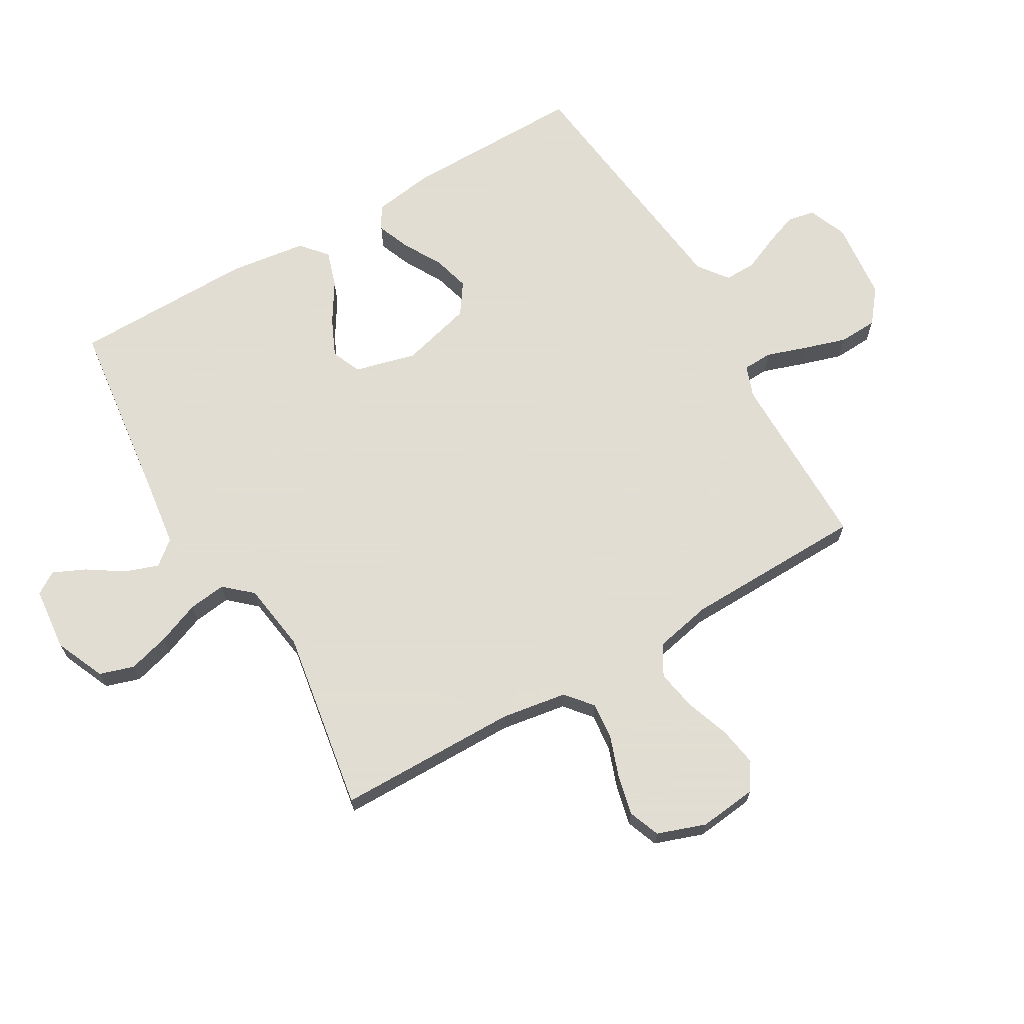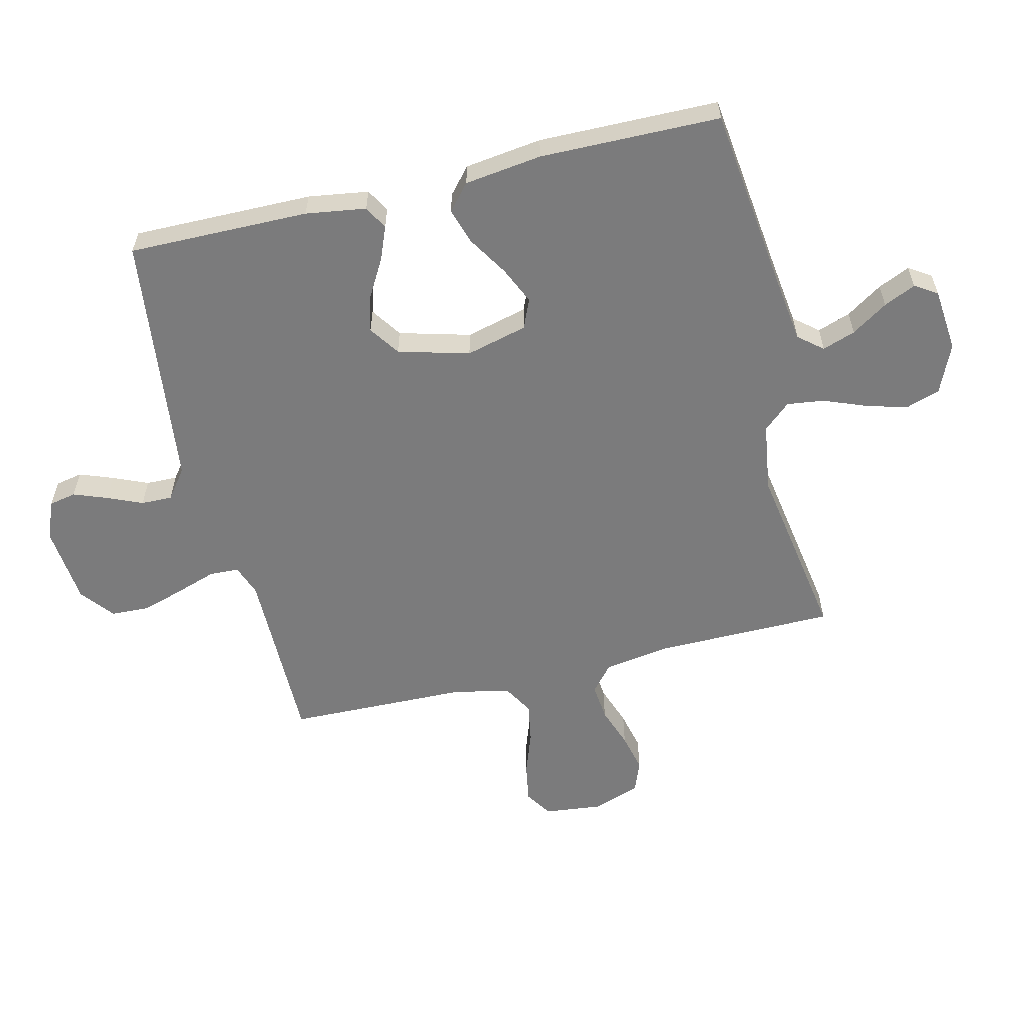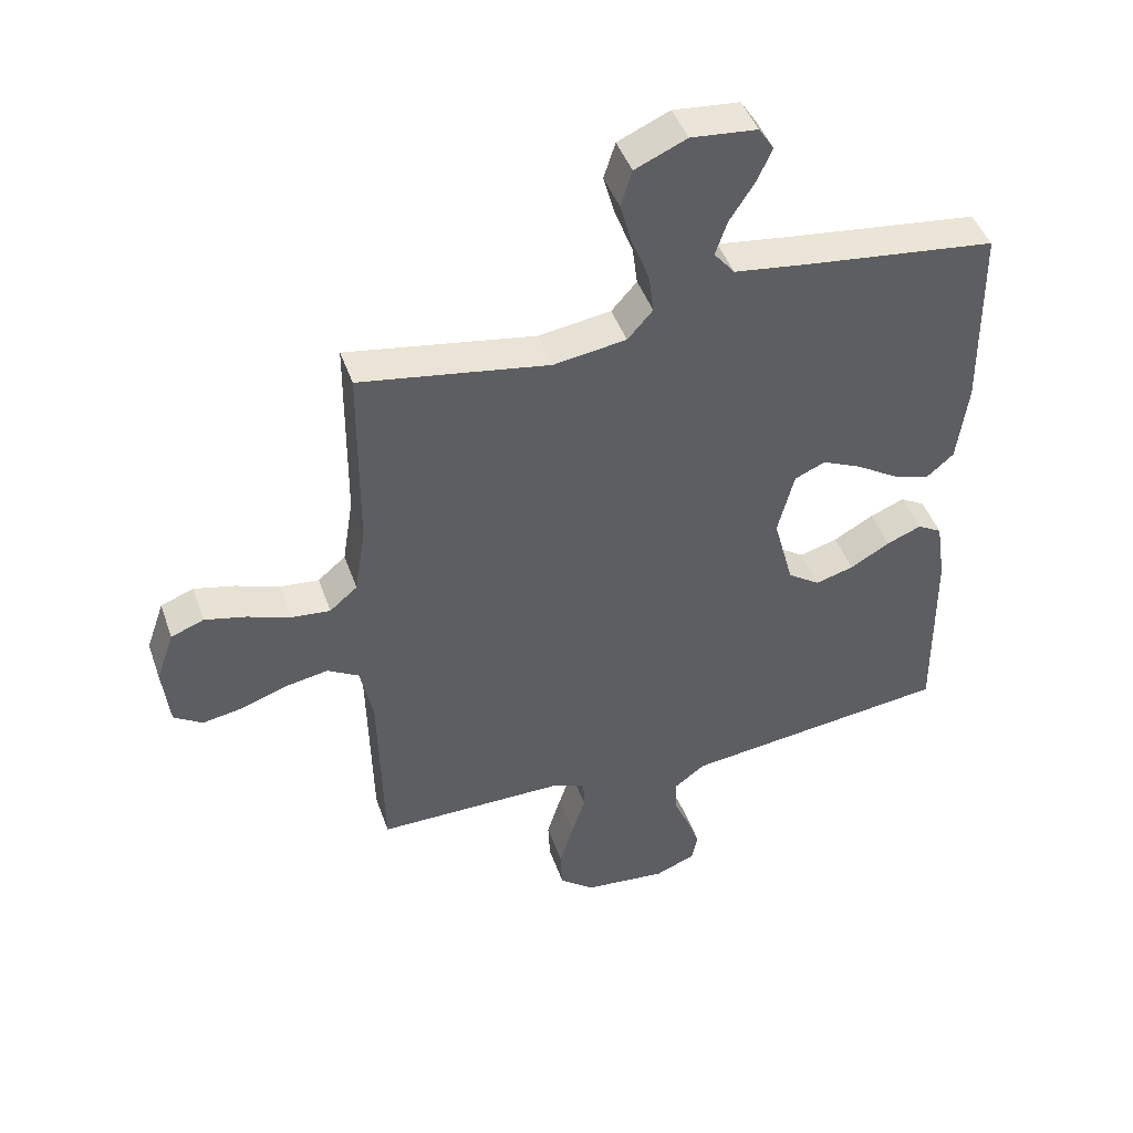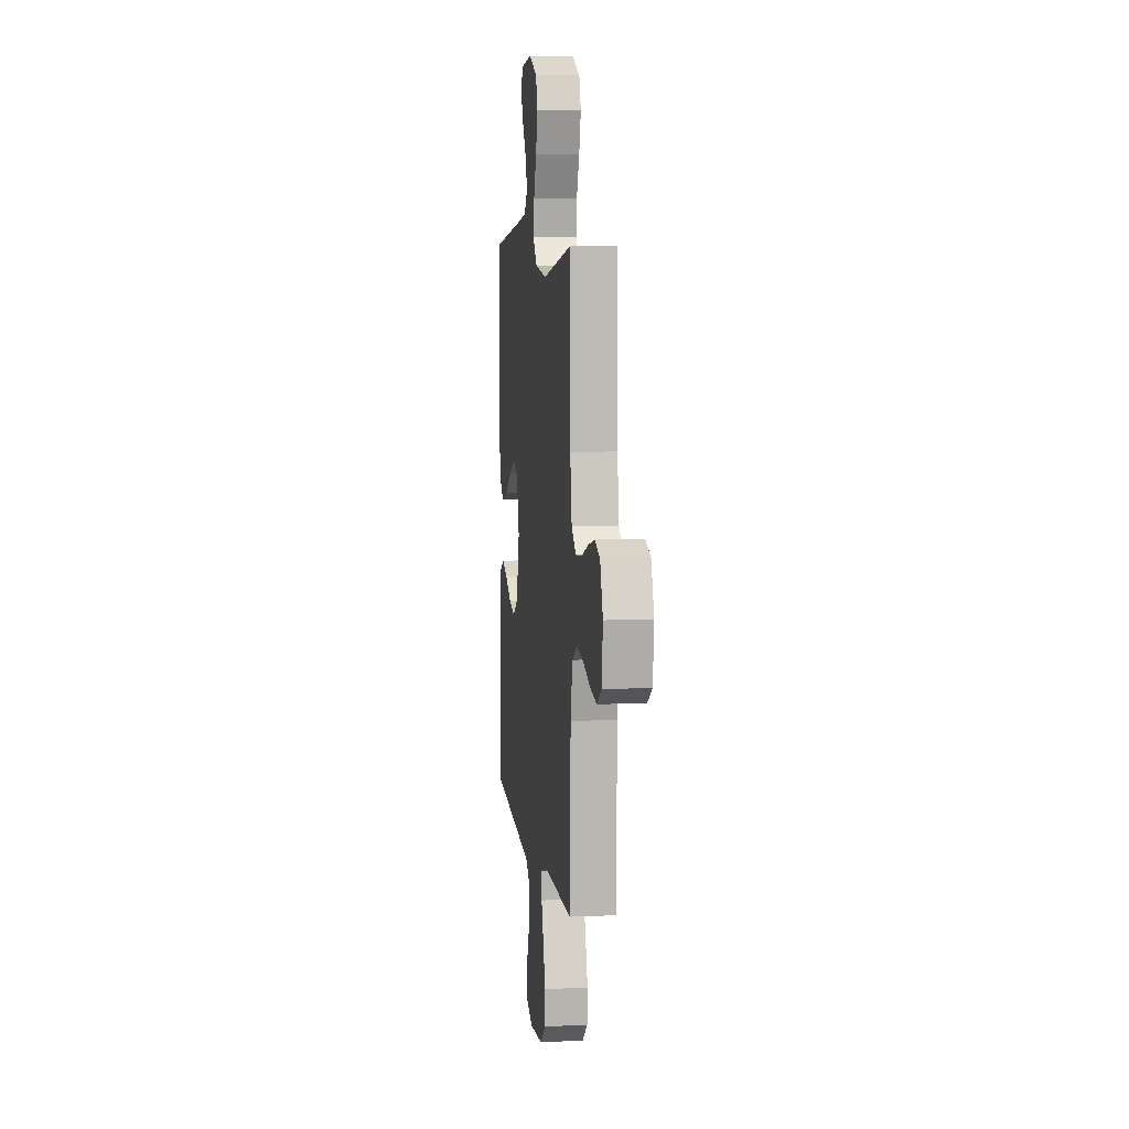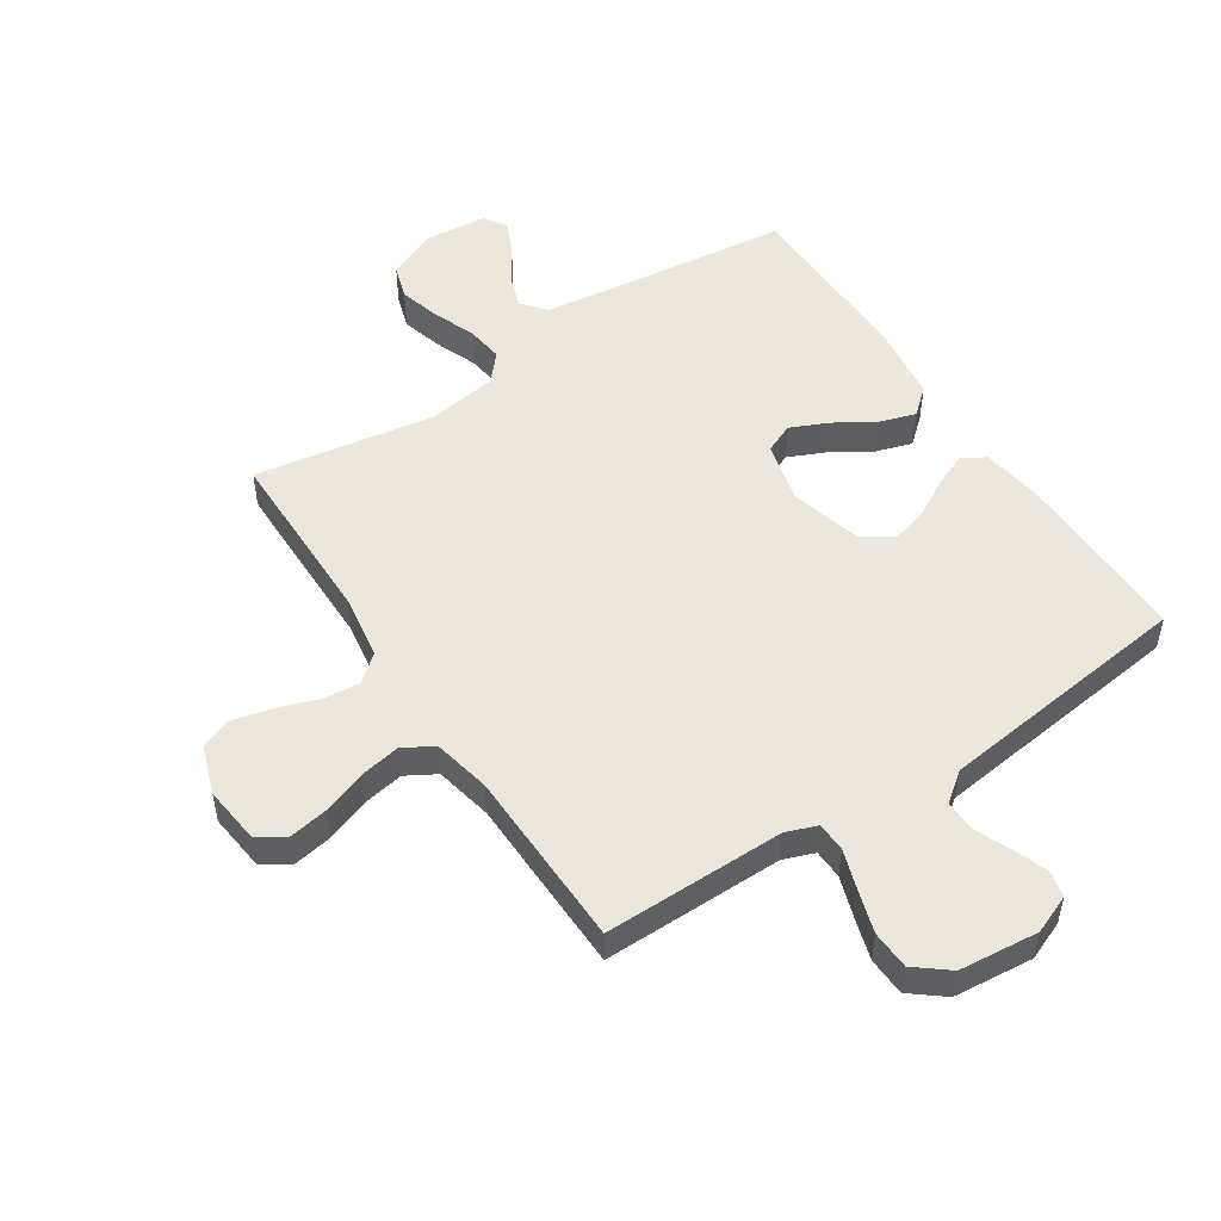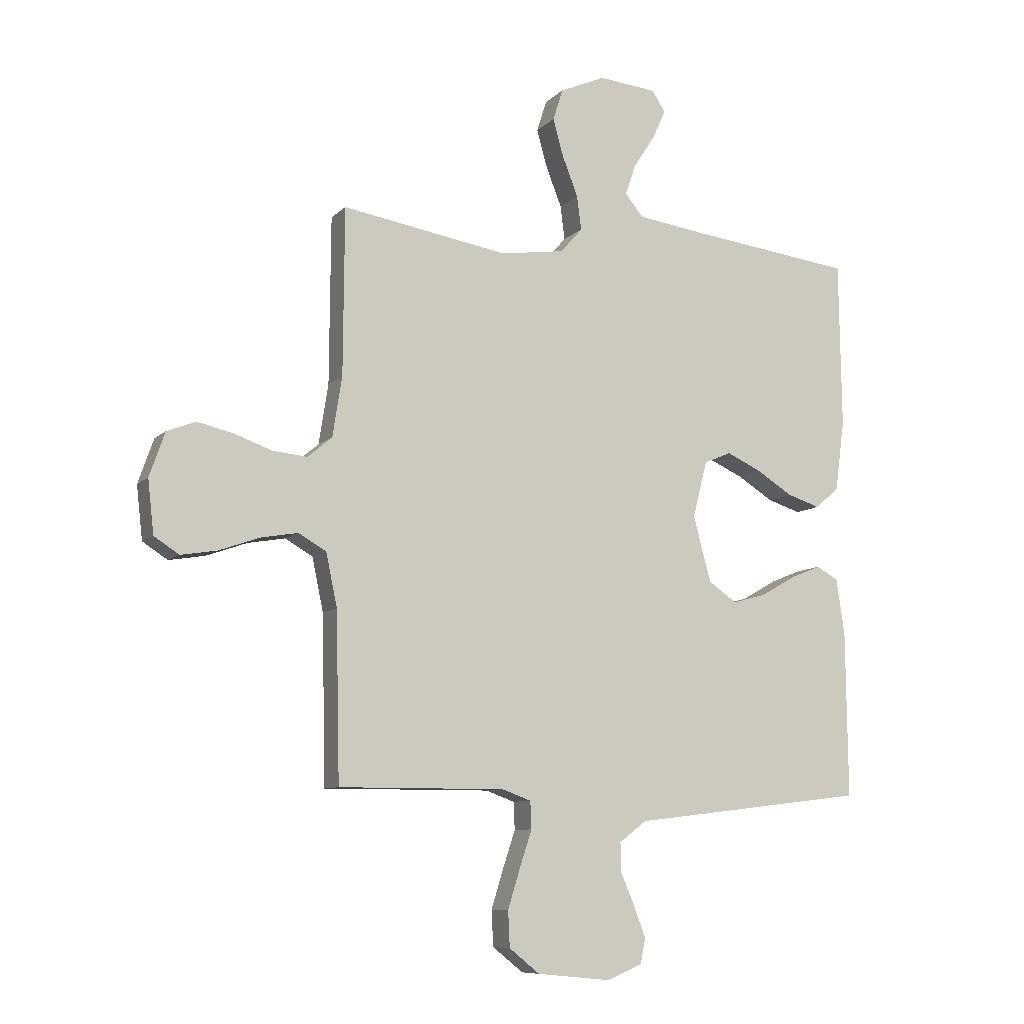
<metadata>
{"format":"obj","ext":"obj","renderer":"f3d","projection":"perspective","resolution":1024,"background":"white","views":[{"elev":68.1,"azim":59.9,"up":"+Y"},{"elev":-58.5,"azim":-76.4,"up":"+Y"},{"elev":44.9,"azim":161.2,"up":"+Z"},{"elev":7.2,"azim":82.6,"up":"+Z"},{"elev":51.4,"azim":146.7,"up":"+Y"},{"elev":-8.9,"azim":155.7,"up":"+Z"}]}
</metadata>
<code>
v -0.5 0.07 0.5
v -0.2 0.07 0.536
v -0.08 0.07 0.552
v -0.047 0.07 0.592
v -0.066 0.07 0.647
v -0.105 0.07 0.707
v -0.129 0.07 0.76
v -0.105 0.07 0.797
v 0 0.07 0.807
v 0.082 0.07 0.771
v 0.1 0.07 0.714
v 0.081 0.07 0.646
v 0.053 0.07 0.575
v 0.045 0.07 0.513
v 0.085 0.07 0.468
v 0.2 0.07 0.451
v 0.5 0.07 0.5
v 0.502 0.07 0.2
v 0.519 0.07 0.092
v 0.563 0.07 0.055
v 0.625 0.07 0.061
v 0.693 0.07 0.085
v 0.758 0.07 0.1
v 0.81 0.07 0.08
v 0.838 0.07 0
v 0.827 0.07 -0.096
v 0.782 0.07 -0.125
v 0.717 0.07 -0.114
v 0.644 0.07 -0.088
v 0.577 0.07 -0.076
v 0.527 0.07 -0.105
v 0.507 0.07 -0.2
v 0.5 0.07 -0.5
v 0.2 0.07 -0.499
v 0.148 0.07 -0.518
v 0.146 0.07 -0.567
v 0.168 0.07 -0.633
v 0.19 0.07 -0.704
v 0.187 0.07 -0.768
v 0.132 0.07 -0.812
v 0 0.07 -0.825
v -0.064 0.07 -0.799
v -0.073 0.07 -0.754
v -0.052 0.07 -0.698
v -0.027 0.07 -0.64
v -0.026 0.07 -0.588
v -0.075 0.07 -0.551
v -0.2 0.07 -0.536
v -0.5 0.07 -0.5
v -0.497 0.07 -0.2
v -0.482 0.07 -0.1
v -0.443 0.07 -0.078
v -0.388 0.07 -0.1
v -0.325 0.07 -0.136
v -0.264 0.07 -0.153
v -0.213 0.07 -0.118
v -0.181 0.07 0
v -0.207 0.07 0.102
v -0.256 0.07 0.123
v -0.318 0.07 0.095
v -0.384 0.07 0.054
v -0.444 0.07 0.035
v -0.487 0.07 0.072
v -0.504 0.07 0.2
v -0.5 0 0.5
v -0.2 0 0.536
v -0.08 0 0.552
v -0.047 0 0.592
v -0.066 0 0.647
v -0.105 0 0.707
v -0.129 0 0.76
v -0.105 0 0.797
v 0 0 0.807
v 0.082 0 0.771
v 0.1 0 0.714
v 0.081 0 0.646
v 0.053 0 0.575
v 0.045 0 0.513
v 0.085 0 0.468
v 0.2 0 0.451
v 0.5 0 0.5
v 0.502 0 0.2
v 0.519 0 0.092
v 0.563 0 0.055
v 0.625 0 0.061
v 0.693 0 0.085
v 0.758 0 0.1
v 0.81 0 0.08
v 0.838 0 0
v 0.827 0 -0.096
v 0.782 0 -0.125
v 0.717 0 -0.114
v 0.644 0 -0.088
v 0.577 0 -0.076
v 0.527 0 -0.105
v 0.507 0 -0.2
v 0.5 0 -0.5
v 0.2 0 -0.499
v 0.148 0 -0.518
v 0.146 0 -0.567
v 0.168 0 -0.633
v 0.19 0 -0.704
v 0.187 0 -0.768
v 0.132 0 -0.812
v 0 0 -0.825
v -0.064 0 -0.799
v -0.073 0 -0.754
v -0.052 0 -0.698
v -0.027 0 -0.64
v -0.026 0 -0.588
v -0.075 0 -0.551
v -0.2 0 -0.536
v -0.5 0 -0.5
v -0.497 0 -0.2
v -0.482 0 -0.1
v -0.443 0 -0.078
v -0.388 0 -0.1
v -0.325 0 -0.136
v -0.264 0 -0.153
v -0.213 0 -0.118
v -0.181 0 0
v -0.207 0 0.102
v -0.256 0 0.123
v -0.318 0 0.095
v -0.384 0 0.054
v -0.444 0 0.035
v -0.487 0 0.072
v -0.504 0 0.2
f 64 1 2
f 63 64 2
f 62 63 2
f 61 62 2
f 60 61 2
f 59 60 2 3
f 58 59 3 4
f 57 58 4
f 52 53 54
f 51 52 54
f 50 51 54
f 49 50 54
f 48 49 54
f 47 48 54
f 46 47 54 55
f 43 44 45
f 42 43 45
f 41 42 45
f 40 41 45
f 39 40 45
f 38 39 45
f 37 38 45
f 36 37 45
f 35 36 45 46
f 32 33 34
f 31 32 34 35
f 27 28 29
f 26 27 29
f 25 26 29
f 24 25 29
f 23 24 29
f 22 23 29
f 21 22 29
f 20 21 29 30
f 19 20 30 31
f 16 17 18
f 31 35 46
f 19 31 46
f 18 19 46
f 16 18 46
f 15 16 46
f 11 12 13
f 10 11 13
f 9 10 13
f 8 9 13
f 7 8 13
f 6 7 13
f 5 6 13
f 4 5 13 14
f 46 55 56
f 46 56 57
f 15 46 57
f 14 15 57
f 4 14 57
f 66 65 128
f 66 128 127
f 66 127 126
f 66 126 125
f 66 125 124
f 67 66 124 123
f 68 67 123 122
f 68 122 121
f 118 117 116
f 118 116 115
f 118 115 114
f 118 114 113
f 118 113 112
f 118 112 111
f 119 118 111 110
f 109 108 107
f 109 107 106
f 109 106 105
f 109 105 104
f 109 104 103
f 109 103 102
f 109 102 101
f 109 101 100
f 110 109 100 99
f 98 97 96
f 99 98 96 95
f 93 92 91
f 93 91 90
f 93 90 89
f 93 89 88
f 93 88 87
f 93 87 86
f 93 86 85
f 94 93 85 84
f 95 94 84 83
f 82 81 80
f 110 99 95
f 110 95 83
f 110 83 82
f 110 82 80
f 110 80 79
f 77 76 75
f 77 75 74
f 77 74 73
f 77 73 72
f 77 72 71
f 77 71 70
f 77 70 69
f 78 77 69 68
f 120 119 110
f 121 120 110
f 121 110 79
f 121 79 78
f 121 78 68
f 1 65 66 2
f 2 66 67 3
f 3 67 68 4
f 4 68 69 5
f 5 69 70 6
f 6 70 71 7
f 7 71 72 8
f 8 72 73 9
f 9 73 74 10
f 10 74 75 11
f 11 75 76 12
f 12 76 77 13
f 13 77 78 14
f 14 78 79 15
f 15 79 80 16
f 16 80 81 17
f 17 81 82 18
f 18 82 83 19
f 19 83 84 20
f 20 84 85 21
f 21 85 86 22
f 22 86 87 23
f 23 87 88 24
f 24 88 89 25
f 25 89 90 26
f 26 90 91 27
f 27 91 92 28
f 28 92 93 29
f 29 93 94 30
f 30 94 95 31
f 31 95 96 32
f 32 96 97 33
f 33 97 98 34
f 34 98 99 35
f 35 99 100 36
f 36 100 101 37
f 37 101 102 38
f 38 102 103 39
f 39 103 104 40
f 40 104 105 41
f 41 105 106 42
f 42 106 107 43
f 43 107 108 44
f 44 108 109 45
f 45 109 110 46
f 46 110 111 47
f 47 111 112 48
f 48 112 113 49
f 49 113 114 50
f 50 114 115 51
f 51 115 116 52
f 52 116 117 53
f 53 117 118 54
f 54 118 119 55
f 55 119 120 56
f 56 120 121 57
f 57 121 122 58
f 58 122 123 59
f 59 123 124 60
f 60 124 125 61
f 61 125 126 62
f 62 126 127 63
f 63 127 128 64
f 64 128 65 1

</code>
